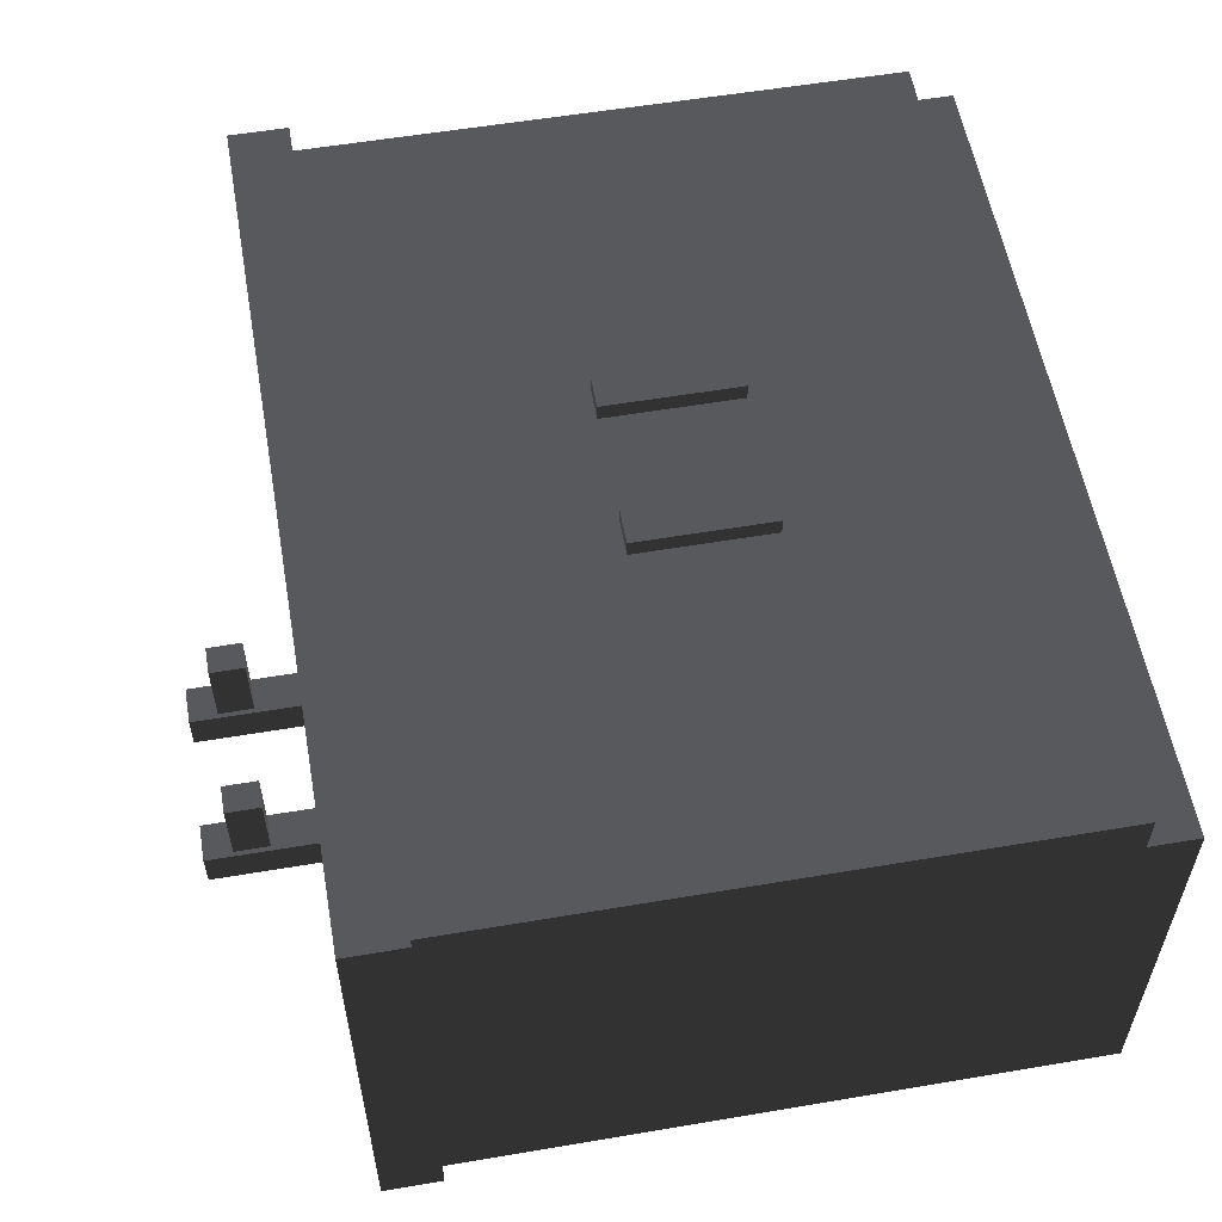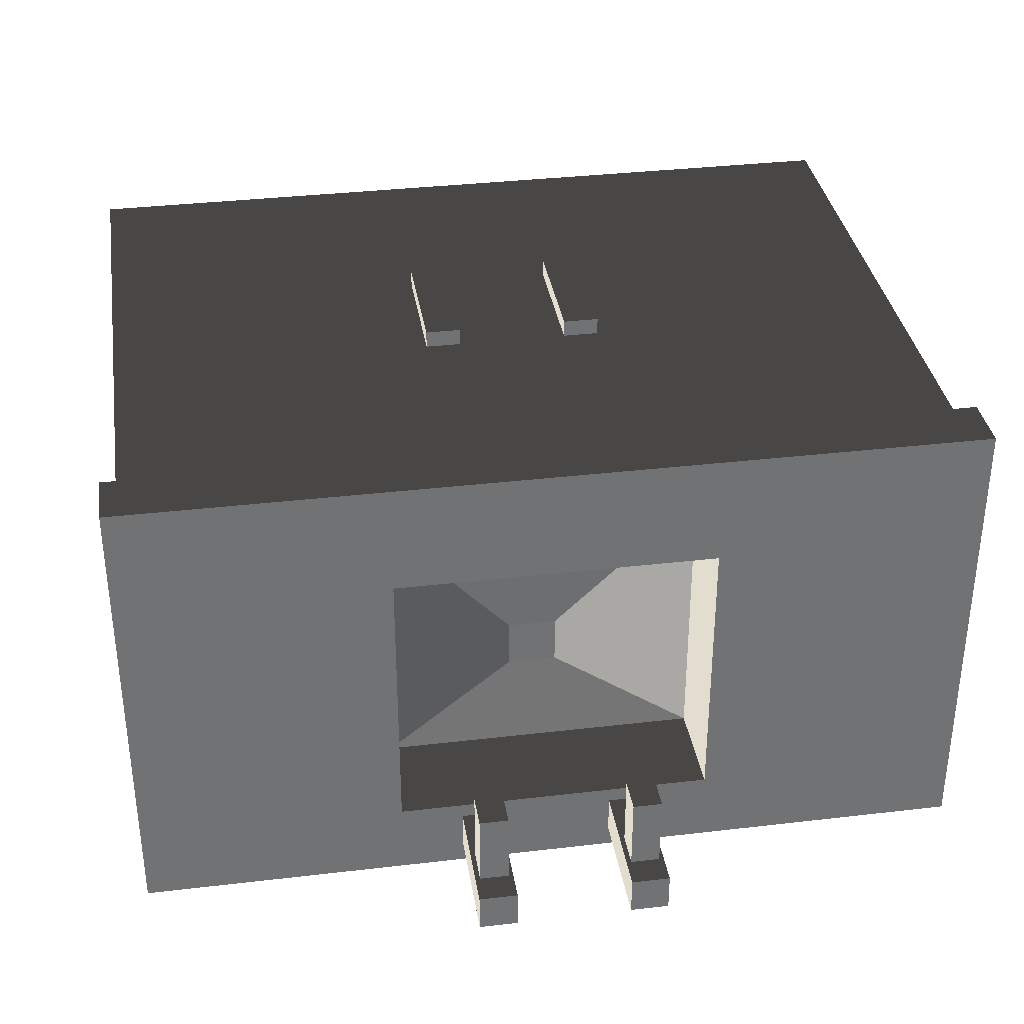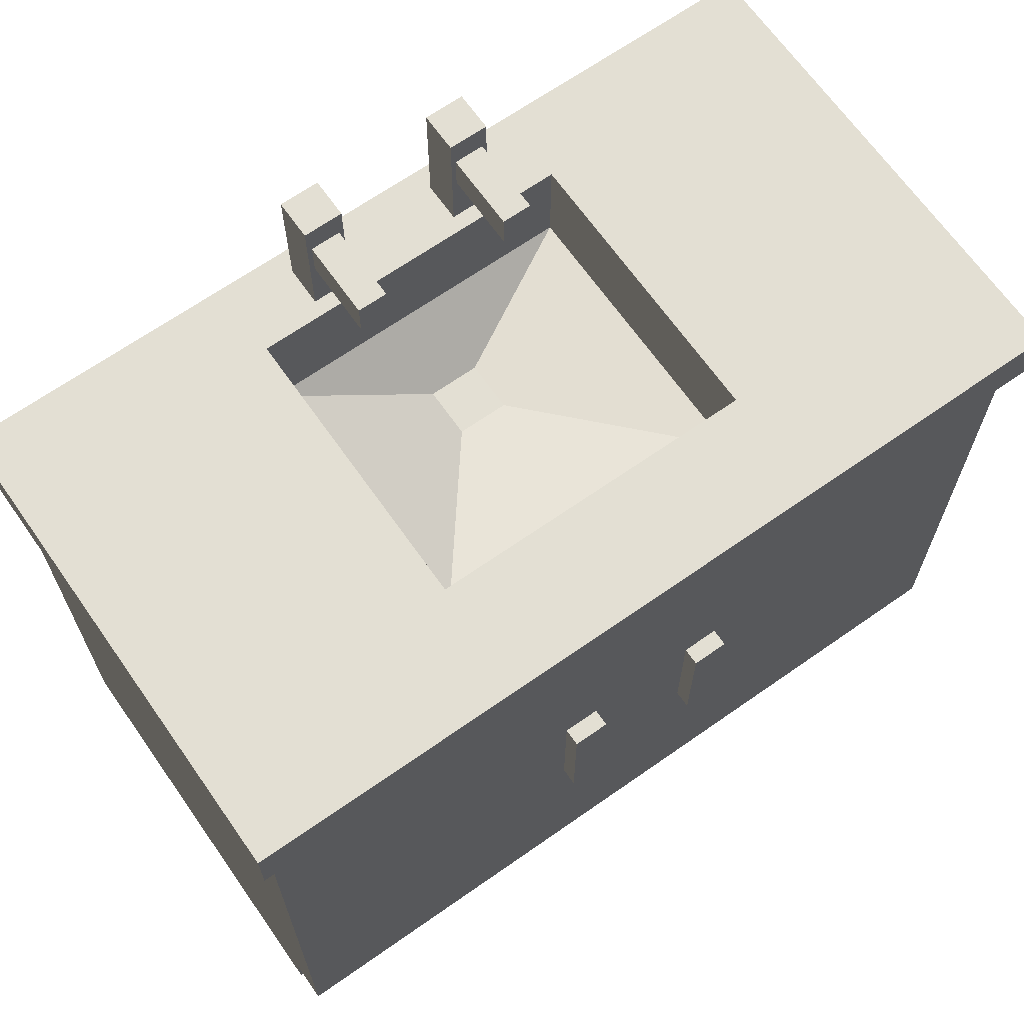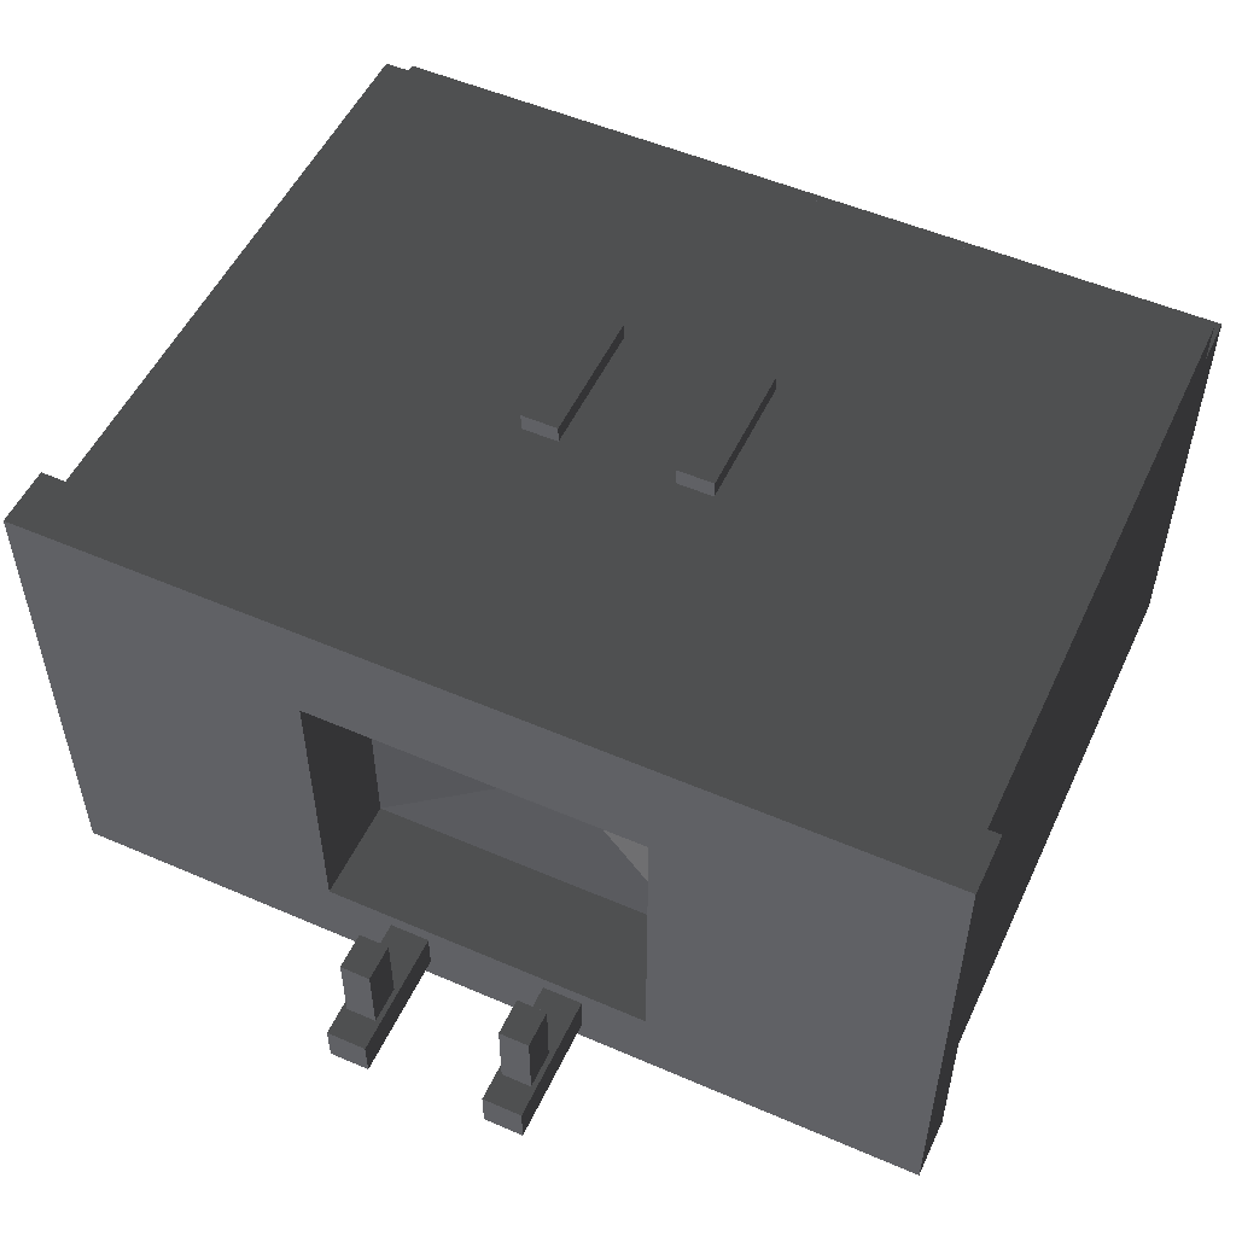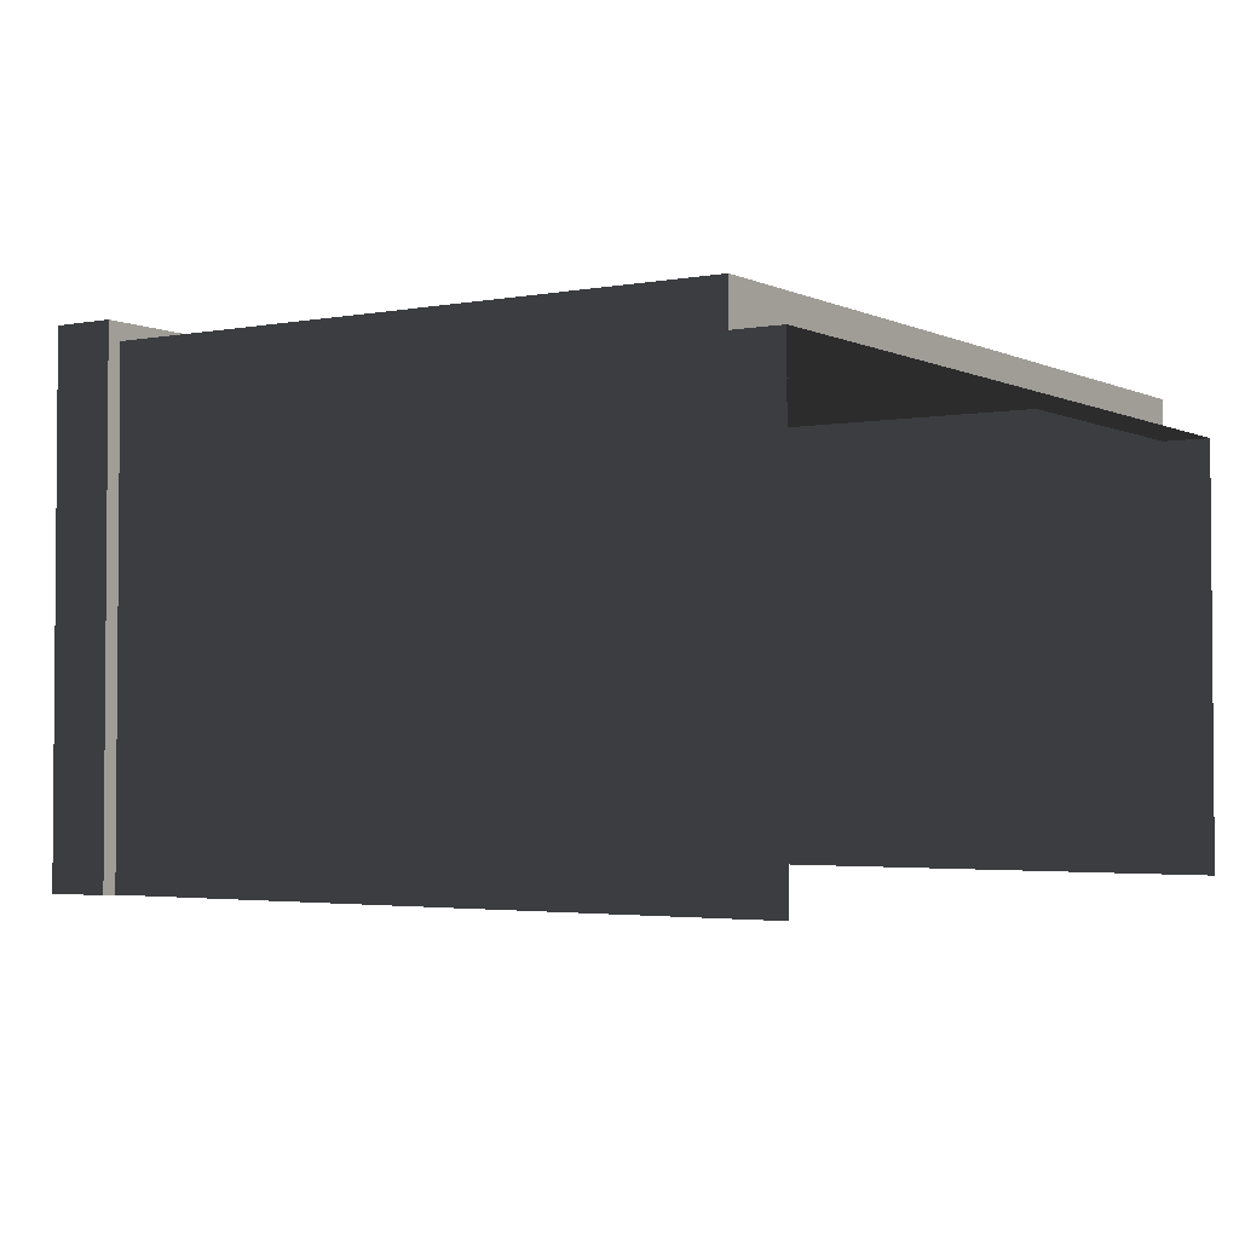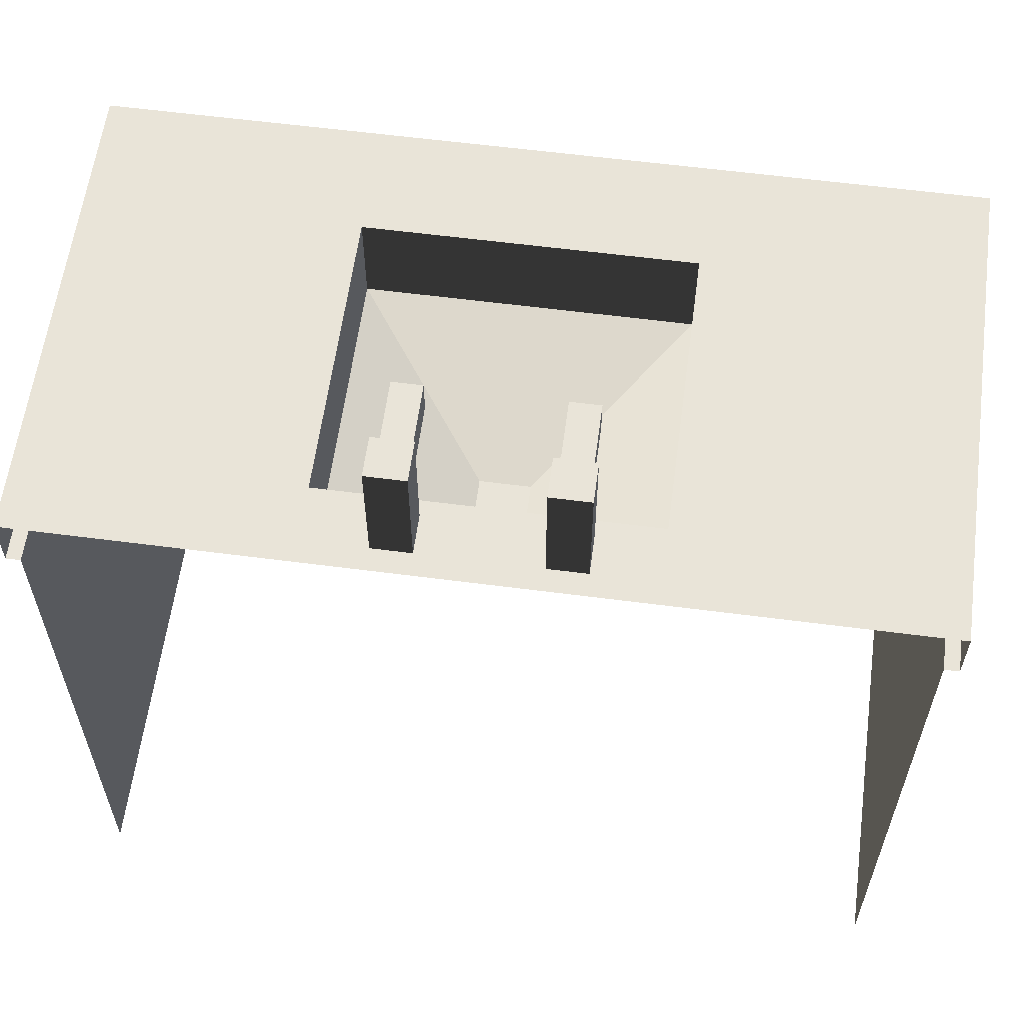
<metadata>
{"format":"obj","ext":"obj","renderer":"f3d","projection":"perspective","resolution":1024,"background":"white","views":[{"elev":56.7,"azim":-100.0,"up":"+Z"},{"elev":35.0,"azim":171.1,"up":"+Z"},{"elev":67.1,"azim":-35.1,"up":"+Y"},{"elev":52.8,"azim":-155.1,"up":"+Z"},{"elev":-2.8,"azim":-57.0,"up":"+Z"},{"elev":60.0,"azim":-172.4,"up":"+Y"}]}
</metadata>
<code>
v 0.1231 1.541 0.1186
v 0.1231 1.541 0.2654
v 0.1231 1.471 0.2654
v 0.1231 1.471 0.1186
v 0.1231 1.541 0.2654
v 0.1797 1.541 0.2654
v 0.1797 1.471 0.2654
v 0.1231 1.471 0.2654
v 0.1797 1.541 0.2654
v 0.1797 1.541 0.1186
v 0.1797 1.471 0.1186
v 0.1797 1.471 0.2654
v 0.1231 1.471 0.1186
v 0.1231 1.471 0.2654
v 0.1797 1.471 0.2654
v 0.1797 1.471 0.1186
v 0.1797 1.541 0.1186
v 0.1797 1.541 0.2654
v 0.1231 1.541 0.2654
v 0.1231 1.541 0.1186
v -0.1797 1.541 0.1186
v -0.1797 1.541 0.2654
v -0.1797 1.471 0.2654
v -0.1797 1.471 0.1186
v -0.1797 1.541 0.2654
v -0.1231 1.541 0.2654
v -0.1231 1.471 0.2654
v -0.1797 1.471 0.2654
v -0.1231 1.541 0.2654
v -0.1231 1.541 0.1186
v -0.1231 1.471 0.1186
v -0.1231 1.471 0.2654
v -0.1797 1.471 0.1186
v -0.1797 1.471 0.2654
v -0.1231 1.471 0.2654
v -0.1231 1.471 0.1186
v -0.1231 1.541 0.1186
v -0.1231 1.541 0.2654
v -0.1797 1.541 0.2654
v -0.1797 1.541 0.1186
v 0.1138 1.358 0.04326
v 0.1138 1.597 0.04326
v 0.1138 1.597 0.1186
v 0.1138 1.358 0.1186
v 0.1138 1.597 0.04326
v 0.1891 1.597 0.04326
v 0.1891 1.597 0.1186
v 0.1138 1.597 0.1186
v 0.1891 1.597 0.04326
v 0.1891 1.358 0.04326
v 0.1891 1.358 0.1186
v 0.1891 1.597 0.1186
v 0.1138 1.358 0.1186
v 0.1138 1.597 0.1186
v 0.1891 1.597 0.1186
v 0.1891 1.358 0.1186
v 0.1891 1.358 0.04326
v 0.1891 1.597 0.04326
v 0.1138 1.597 0.04326
v 0.1138 1.358 0.04326
v -0.1891 1.358 0.04326
v -0.1891 1.597 0.04326
v -0.1891 1.597 0.1186
v -0.1891 1.358 0.1186
v -0.1891 1.597 0.04326
v -0.1138 1.597 0.04326
v -0.1138 1.597 0.1186
v -0.1891 1.597 0.1186
v -0.1138 1.597 0.04326
v -0.1138 1.358 0.04326
v -0.1138 1.358 0.1186
v -0.1138 1.597 0.1186
v -0.1891 1.358 0.1186
v -0.1891 1.597 0.1186
v -0.1138 1.597 0.1186
v -0.1138 1.358 0.1186
v -0.1138 1.358 0.04326
v -0.1138 1.597 0.04326
v -0.1891 1.597 0.04326
v -0.1891 1.358 0.04326
v -0.8067 1.245 -4.94e-17
v -0.8067 1.245 0.8987
v -0.8067 0.09365 0.8987
v -0.8067 0.09365 0.8186
v -0.8067 0 -4.94e-17
v -0.8067 0 0.8186
v -0.02578 1.069 0.2956
v 0.02578 1.069 0.2956
v 0.02578 1.069 0.3472
v -0.02578 1.069 0.3472
v 0.8067 1.245 4.94e-17
v 0.8067 0.09365 0.8987
v 0.8067 1.245 0.8987
v 0.8067 0.09365 0.8186
v 0.8067 0 4.94e-17
v 0.8067 0 0.8186
v -0.1764 0.5442 0.9318
v -0.1764 0.8035 0.9318
v -0.1072 0.8035 0.9318
v -0.1072 0.5442 0.9318
v -0.8343 1.358 -5.108e-17
v -0.3124 1.358 0.1481
v -0.3124 1.358 0.7111
v -0.8343 1.358 0.9306
v 0.8343 1.358 0.9306
v 0.3124 1.358 0.7111
v 0.3124 1.358 0.1481
v 0.8343 1.358 5.108e-17
v -0.3124 1.358 0.1481
v -0.3124 1.162 0.1481
v -0.3124 1.162 0.7111
v -0.3124 1.358 0.7111
v -0.3124 1.162 0.7111
v 0.3124 1.162 0.7111
v 0.3124 1.358 0.7111
v -0.3124 1.358 0.7111
v 0.3124 1.358 0.7111
v 0.3124 1.162 0.7111
v 0.3124 1.162 0.1481
v 0.3124 1.358 0.1481
v -0.3124 1.358 0.1481
v 0.3124 1.358 0.1481
v 0.3124 1.162 0.1481
v -0.3124 1.162 0.1481
v -0.3124 1.162 0.1481
v -0.0484 1.069 0.273
v -0.0484 1.069 0.3698
v -0.3124 1.162 0.7111
v -0.0484 1.069 0.3698
v 0.0484 1.069 0.3698
v 0.3124 1.162 0.7111
v -0.3124 1.162 0.7111
v 0.3124 1.162 0.7111
v 0.0484 1.069 0.3698
v 0.0484 1.069 0.273
v 0.3124 1.162 0.1481
v -0.3124 1.162 0.1481
v 0.3124 1.162 0.1481
v 0.0484 1.069 0.273
v -0.0484 1.069 0.273
v 0.8343 1.358 5.108e-17
v 0.8343 1.245 5.108e-17
v 0.8343 1.245 0.9306
v 0.8343 1.358 0.9306
v -0.8343 1.358 0.9306
v 0.8343 1.358 0.9306
v 0.8343 1.245 0.9306
v -0.8343 1.245 0.9306
v -0.8343 1.245 -5.108e-17
v -0.8343 1.358 -5.108e-17
v -0.8343 1.358 0.9306
v -0.8343 1.245 0.9306
v 0.8343 1.245 5.108e-17
v 0.8067 1.245 4.94e-17
v 0.8067 1.245 0.8987
v 0.8343 1.245 0.9306
v -0.8343 1.245 0.9306
v -0.8067 1.245 0.8987
v -0.8067 1.245 -4.94e-17
v -0.8343 1.245 -5.108e-17
v 0.1072 0.8035 0.9318
v 0.1764 0.8035 0.9318
v 0.1764 0.5442 0.9318
v 0.1072 0.5442 0.9318
v -5.503e-17 0.09365 0.8987
v 0.04034 0.1467 0.8987
v 0.7664 0.1467 0.8987
v 0.8067 0.09365 0.8987
v 0.7664 1.102 0.8987
v 0.8067 1.245 0.8987
v 0.04034 1.102 0.8987
v -0.04034 1.102 0.8987
v -0.8067 1.245 0.8987
v -0.7664 1.102 0.8987
v -0.7664 0.1467 0.8987
v -0.8067 0.09365 0.8987
v -0.04034 0.1467 0.8987
v 0.04034 1.102 0.8987
v 0.1072 0.8035 0.8987
v 0.1072 0.5442 0.8987
v 0.04034 0.1467 0.8987
v 0.1764 0.5442 0.8987
v 0.7664 0.1467 0.8987
v 0.1764 0.8035 0.8987
v 0.7664 1.102 0.8987
v -0.7664 0.1467 0.8987
v -0.1764 0.5442 0.8987
v -0.1072 0.5442 0.8987
v -0.04034 0.1467 0.8987
v -0.1072 0.8035 0.8987
v -0.04034 1.102 0.8987
v -0.1764 0.8035 0.8987
v -0.7664 1.102 0.8987
v -0.0484 1.069 0.273
v -0.02578 1.069 0.2956
v -0.02578 1.069 0.3472
v -0.0484 1.069 0.3698
v 0.02578 1.069 0.3472
v 0.0484 1.069 0.3698
v 0.02578 1.069 0.2956
v 0.0484 1.069 0.273
v -0.1764 0.5442 0.8987
v -0.1764 0.5442 0.9318
v -0.1072 0.5442 0.9318
v -0.1072 0.5442 0.8987
v -0.1072 0.5442 0.8987
v -0.1072 0.5442 0.9318
v -0.1072 0.8035 0.9318
v -0.1072 0.8035 0.8987
v -0.1072 0.8035 0.8987
v -0.1072 0.8035 0.9318
v -0.1764 0.8035 0.9318
v -0.1764 0.8035 0.8987
v -0.1764 0.8035 0.8987
v -0.1764 0.8035 0.9318
v -0.1764 0.5442 0.9318
v -0.1764 0.5442 0.8987
v 0.1072 0.8035 0.8987
v 0.1072 0.8035 0.9318
v 0.1072 0.5442 0.9318
v 0.1072 0.5442 0.8987
v 0.1072 0.5442 0.8987
v 0.1072 0.5442 0.9318
v 0.1764 0.5442 0.9318
v 0.1764 0.5442 0.8987
v 0.1764 0.5442 0.8987
v 0.1764 0.5442 0.9318
v 0.1764 0.8035 0.9318
v 0.1764 0.8035 0.8987
v 0.1764 0.8035 0.8987
v 0.1764 0.8035 0.9318
v 0.1072 0.8035 0.9318
v 0.1072 0.8035 0.8987
v 0.8067 0.09365 0.8987
v 0.8067 0.09365 0.8186
v -5.013e-17 0.09365 0.8186
v -5.503e-17 0.09365 0.8987
v -0.8067 0.09365 0.8186
v -0.8067 0.09365 0.8987
v 0.8067 0.09365 0.8186
v 0.8067 0 0.8186
v -5.013e-17 0 0.8186
v -5.013e-17 0.09365 0.8186
v -0.8067 0 0.8186
v -0.8067 0.09365 0.8186
g Prop_BathroomCabinet_Brown_1567_13
f 1 3 2
f 1 4 3
f 5 7 6
f 5 8 7
f 9 11 10
f 9 12 11
f 13 15 14
f 13 16 15
f 17 19 18
f 17 20 19
f 21 23 22
f 21 24 23
f 25 27 26
f 25 28 27
f 29 31 30
f 29 32 31
f 33 35 34
f 33 36 35
f 37 39 38
f 37 40 39
f 41 43 42
f 41 44 43
f 45 47 46
f 45 48 47
f 49 51 50
f 49 52 51
f 53 55 54
f 53 56 55
f 57 59 58
f 57 60 59
f 61 63 62
f 61 64 63
f 65 67 66
f 65 68 67
f 69 71 70
f 69 72 71
f 73 75 74
f 73 76 75
f 77 79 78
f 77 80 79
f 81 83 82
f 83 81 84
f 84 81 85
f 84 85 86
f 87 89 88
f 87 90 89
f 91 93 92
f 91 92 94
f 91 94 95
f 95 94 96
f 97 99 98
f 97 100 99
f 101 103 102
f 101 104 103
f 103 104 105
f 103 105 106
f 105 107 106
f 105 108 107
f 108 102 107
f 108 101 102
f 109 111 110
f 109 112 111
f 113 115 114
f 113 116 115
f 117 119 118
f 117 120 119
f 121 123 122
f 121 124 123
f 125 127 126
f 125 128 127
f 129 131 130
f 129 132 131
f 133 135 134
f 133 136 135
f 137 139 138
f 137 140 139
f 141 143 142
f 141 144 143
f 145 147 146
f 145 148 147
f 149 151 150
f 149 152 151
f 153 155 154
f 153 156 155
f 157 155 156
f 157 158 155
f 159 158 157
f 159 157 160
f 161 163 162
f 161 164 163
f 165 167 166
f 165 168 167
f 168 169 167
f 168 170 169
f 171 169 170
f 170 172 171
f 172 166 171
f 166 172 165
f 170 173 172
f 172 173 174
f 173 175 174
f 173 176 175
f 176 177 175
f 176 165 177
f 165 172 177
f 178 180 179
f 178 181 180
f 181 182 180
f 181 183 182
f 183 184 182
f 183 185 184
f 185 179 184
f 185 178 179
f 186 188 187
f 186 189 188
f 189 190 188
f 189 191 190
f 191 192 190
f 191 193 192
f 193 187 192
f 193 186 187
f 194 196 195
f 194 197 196
f 197 198 196
f 197 199 198
f 199 200 198
f 199 201 200
f 201 195 200
f 201 194 195
f 202 204 203
f 202 205 204
f 206 208 207
f 206 209 208
f 210 212 211
f 210 213 212
f 214 216 215
f 214 217 216
f 218 220 219
f 218 221 220
f 222 224 223
f 222 225 224
f 226 228 227
f 226 229 228
f 230 232 231
f 230 233 232
f 234 236 235
f 234 237 236
f 237 238 236
f 237 239 238
f 240 242 241
f 240 243 242
f 243 244 242
f 243 245 244

</code>
